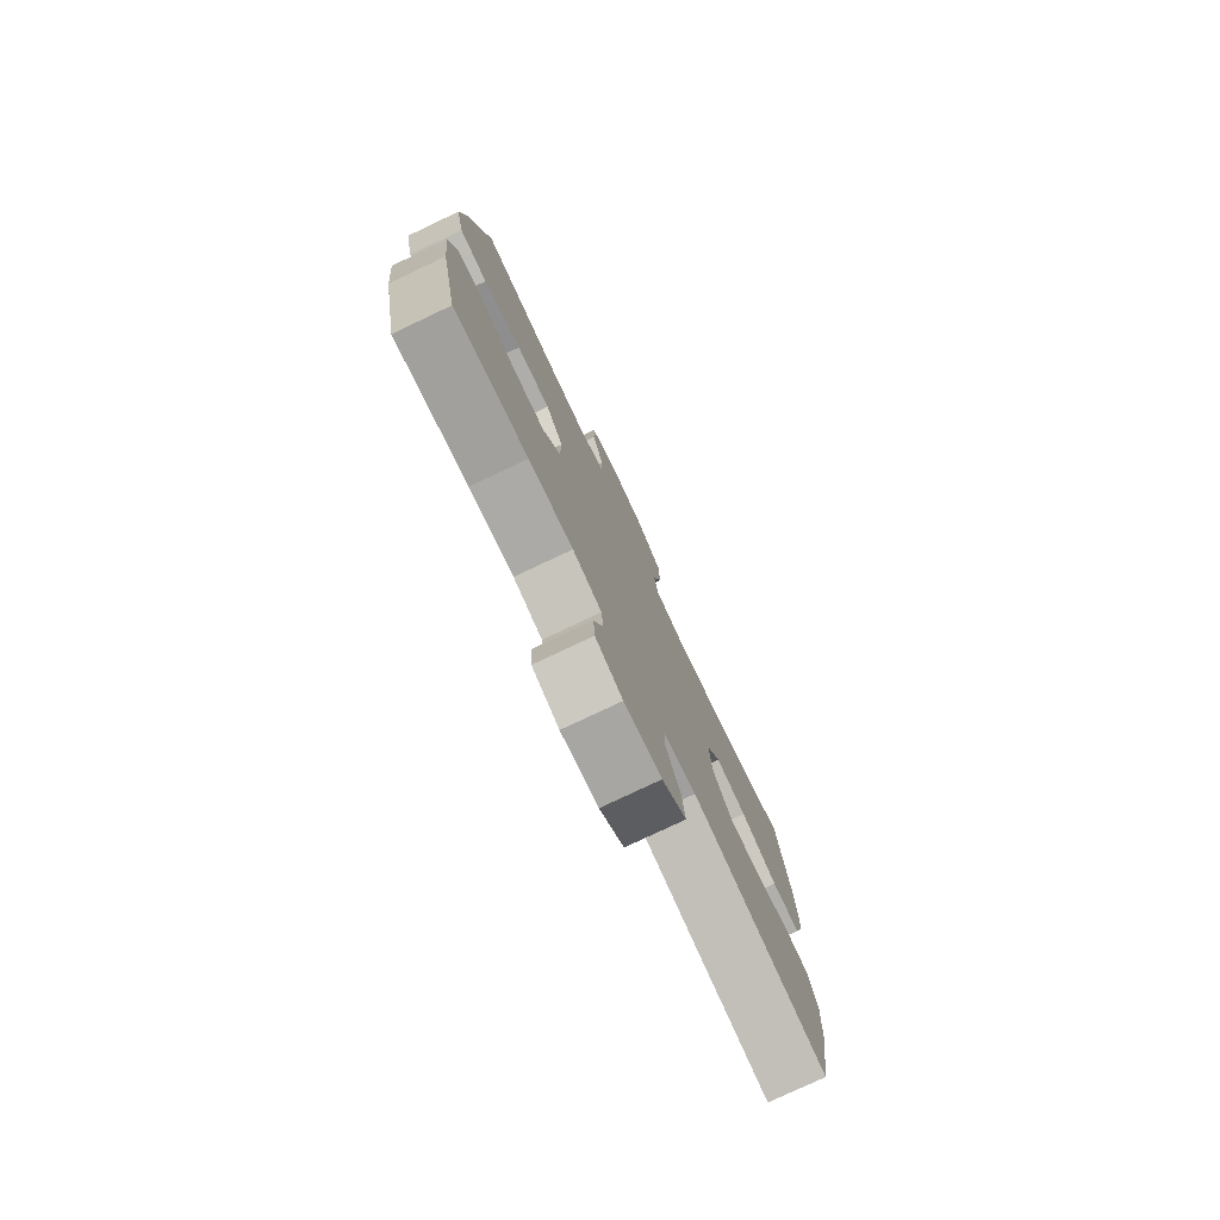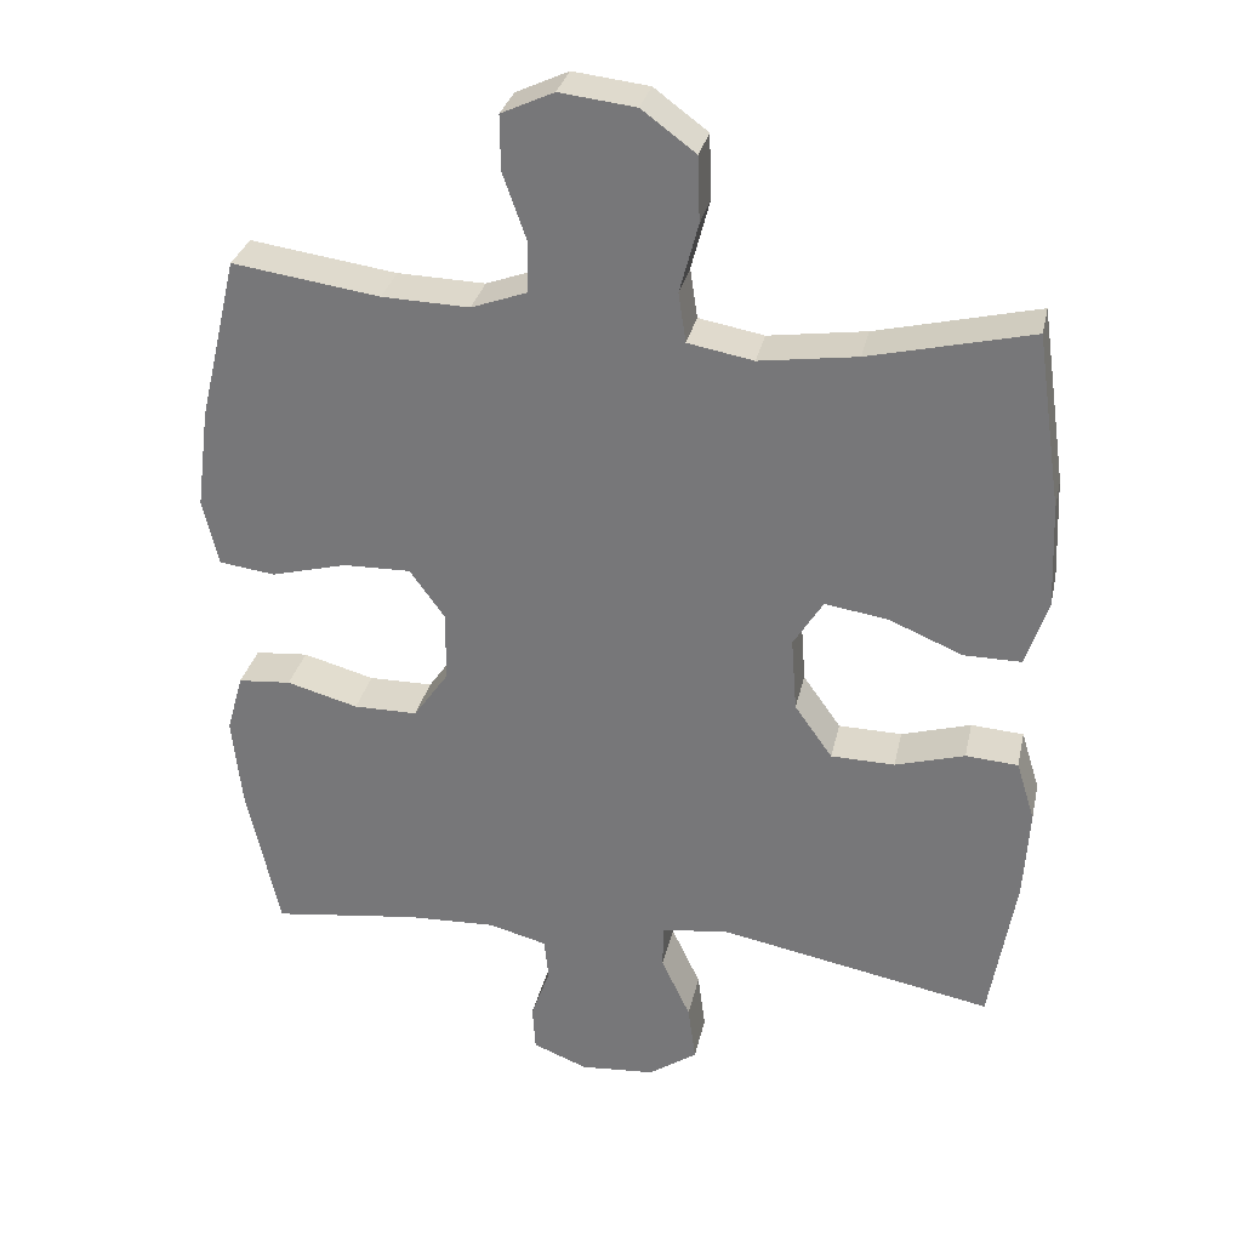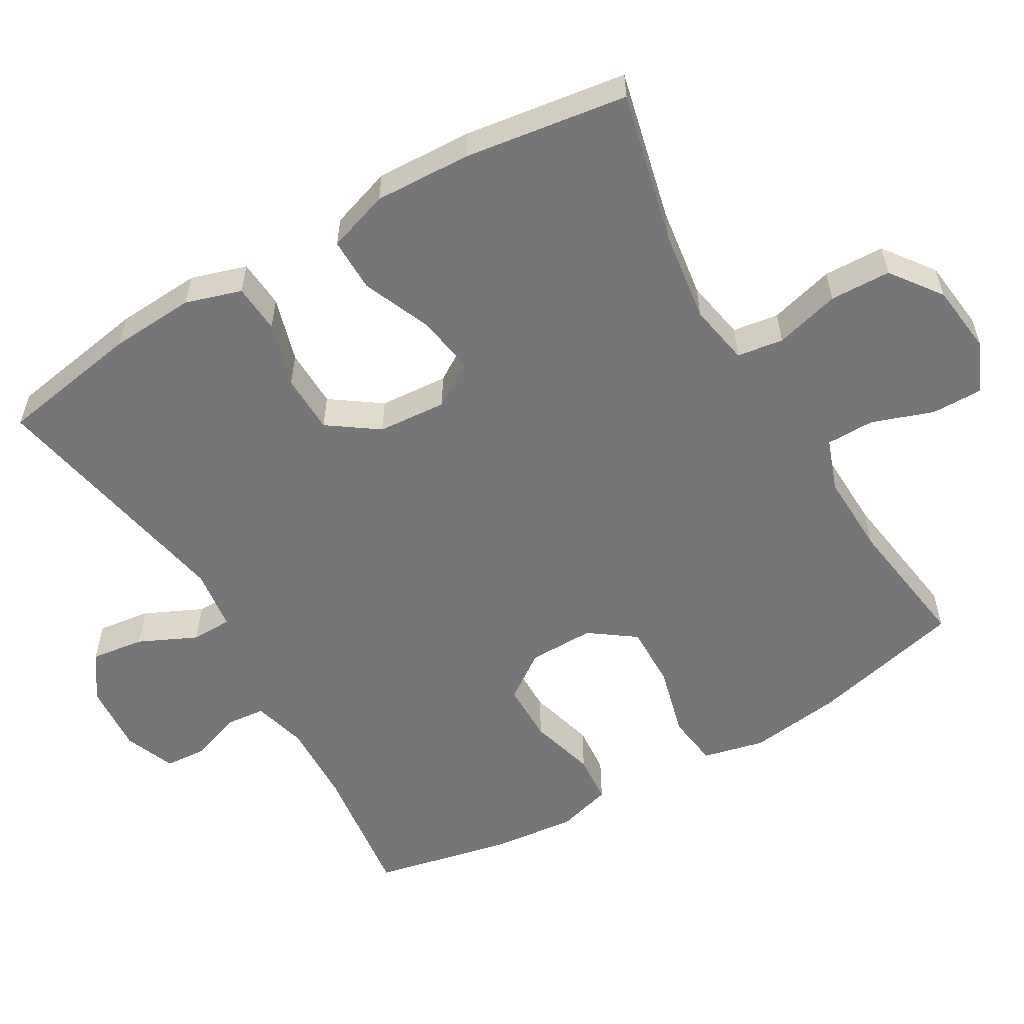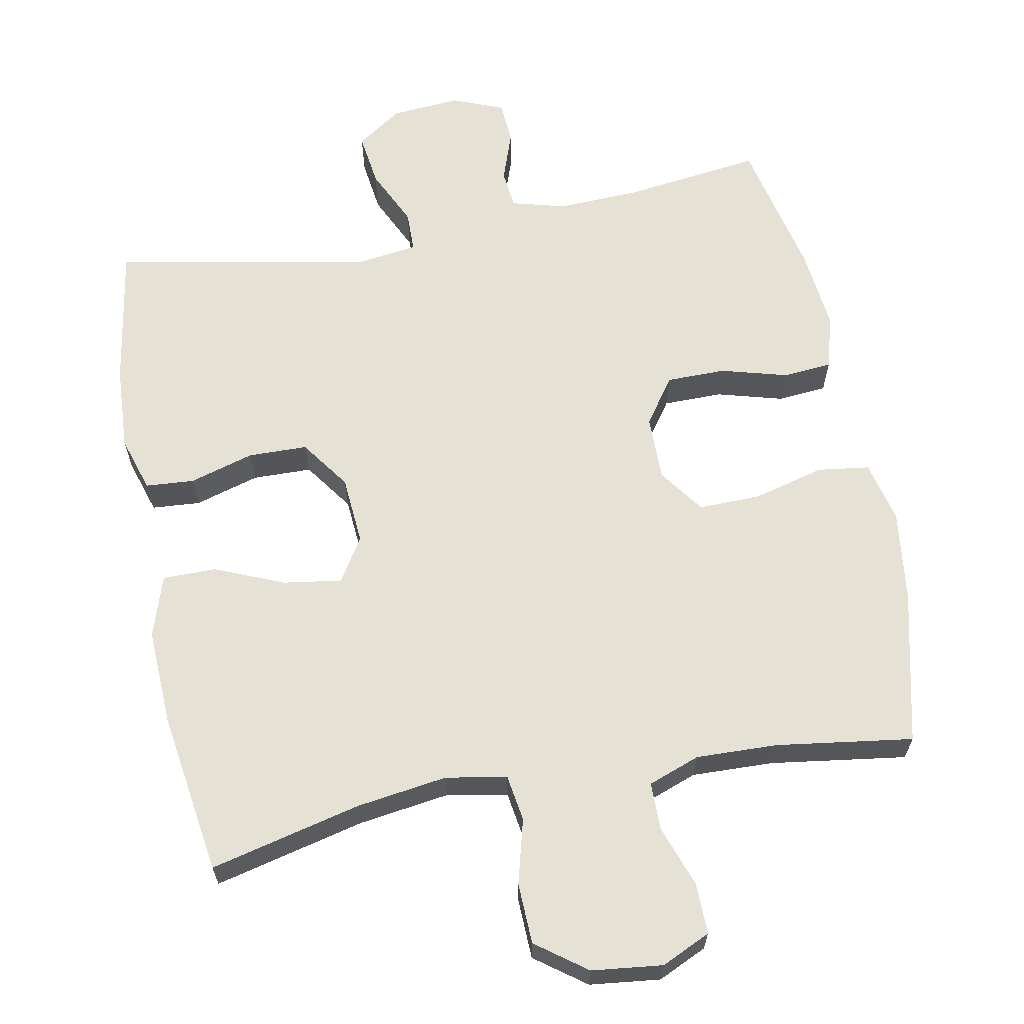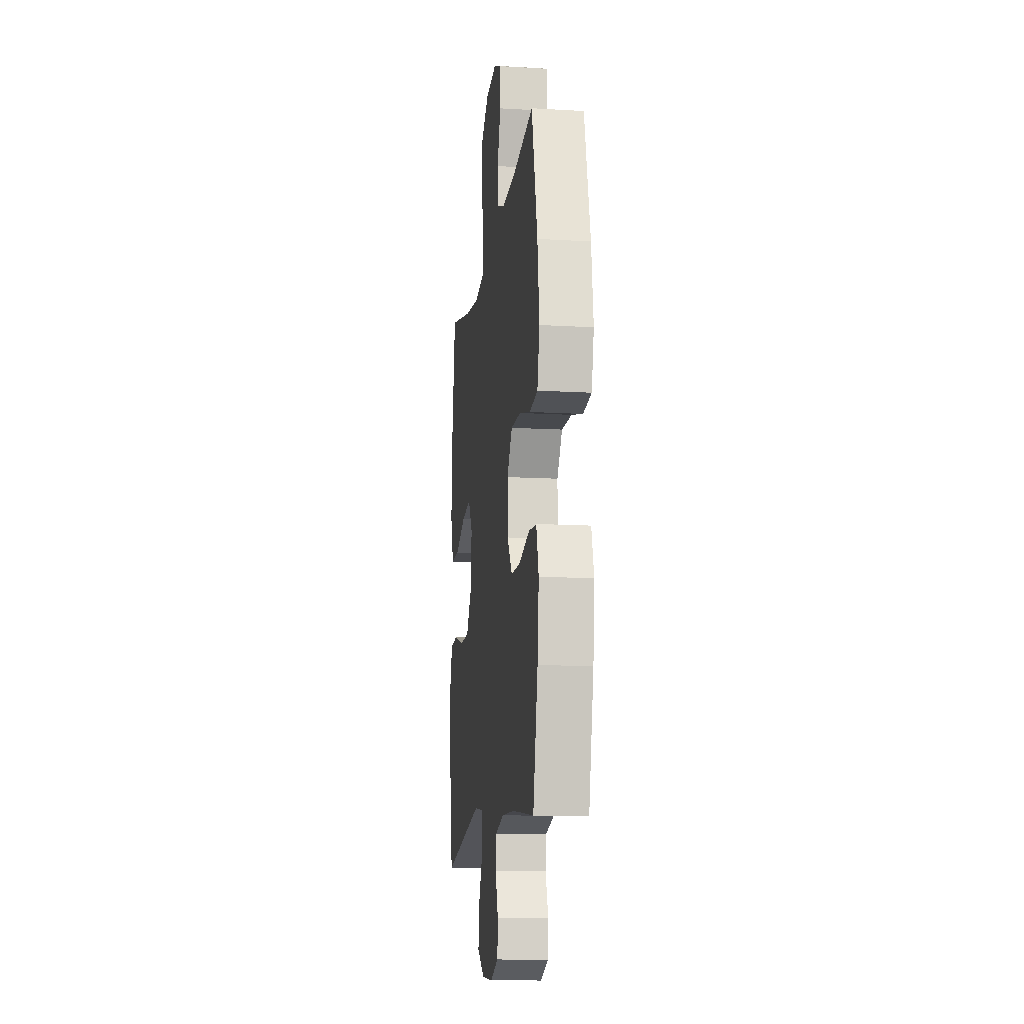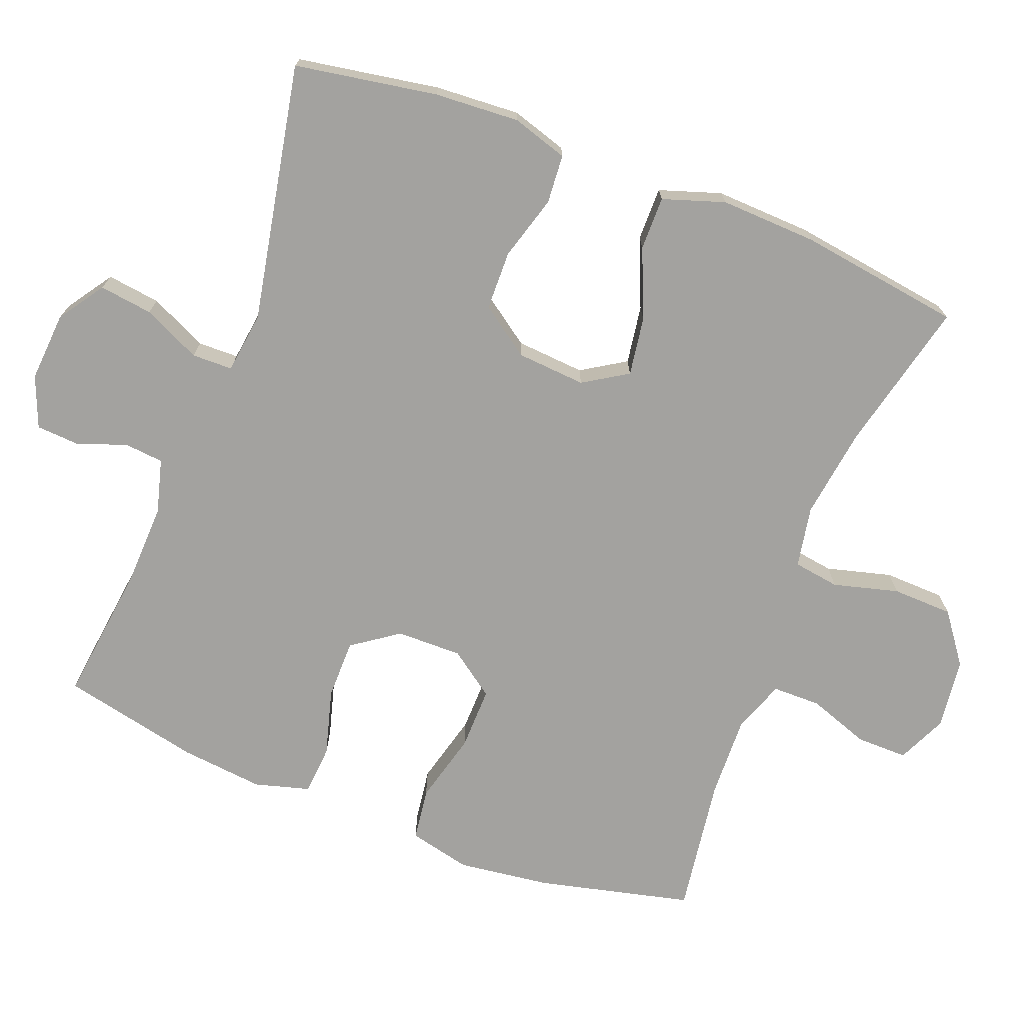
<metadata>
{"format":"obj","ext":"obj","renderer":"f3d","projection":"perspective","resolution":1024,"background":"white","views":[{"elev":-77.9,"azim":115.3,"up":"+Z"},{"elev":30.6,"azim":-167.9,"up":"+Z"},{"elev":-56.9,"azim":-59.7,"up":"+Y"},{"elev":64.1,"azim":-10.9,"up":"+Y"},{"elev":-13.0,"azim":82.3,"up":"+Z"},{"elev":-72.5,"azim":-111.1,"up":"+Y"}]}
</metadata>
<code>
o path7872
v 0.5325 0.0375 -0.3158
v 0.5449 0.0375 -0.1992
v 0.5235 0.0375 -0.1225
v 0.4543 0.0375 -0.1169
v 0.3612 0.0375 -0.1427
v 0.2777 0.0375 -0.1425
v 0.232 0.0375 -0.07786
v 0.2311 0.0375 0.01425
v 0.277 0.0375 0.07782
v 0.365 0.0375 0.07623
v 0.4643 0.0375 0.05029
v 0.5375 0.0375 0.06016
v 0.5578 0.0375 0.1471
v 0.5411 0.0375 0.2767
v 0.49 0.0375 0.4916
v 0.2976 0.0375 0.464
v 0.1833 0.0375 0.4603
v 0.1104 0.0375 0.4869
v 0.11 0.0375 0.5546
v 0.1404 0.0375 0.6403
v 0.1412 0.0375 0.712
v 0.07238 0.0375 0.7437
v -0.02692 0.0375 0.7321
v -0.0975 0.0375 0.6799
v -0.1002 0.0375 0.5947
v -0.07602 0.0375 0.5036
v -0.0858 0.0375 0.4388
v -0.1715 0.0375 0.4231
v -0.2995 0.0375 0.4411
v -0.5117 0.0375 0.4916
v -0.5452 0.0375 0.2632
v -0.5509 0.0375 0.1274
v -0.5224 0.0375 0.04105
v -0.4469 0.0375 0.04157
v -0.3503 0.0375 0.08211
v -0.2682 0.0375 0.09468
v -0.2295 0.0375 0.03282
v -0.2369 0.0375 -0.06365
v -0.2862 0.0375 -0.1334
v -0.3692 0.0375 -0.1352
v -0.46 0.0375 -0.1088
v -0.5283 0.0375 -0.1139
v -0.5526 0.0375 -0.192
v -0.5454 0.0375 -0.3112
v -0.5117 0.0375 -0.5103
v -0.1518 0.0375 -0.4402
v -0.06562 0.0375 -0.4517
v -0.0646 0.0375 -0.5085
v -0.1025 0.0375 -0.5895
v -0.1125 0.0375 -0.6642
v -0.04893 0.0375 -0.7076
v 0.04884 0.0375 -0.7149
v 0.1201 0.0375 -0.6863
v 0.124 0.0375 -0.6264
v 0.09922 0.0375 -0.5565
v 0.1045 0.0375 -0.5021
v 0.1806 0.0375 -0.4817
v 0.2965 0.0375 -0.4859
v 0.49 0.0375 -0.5103
v 0.5325 -0.0375 -0.3158
v 0.5449 -0.0375 -0.1992
v 0.5235 -0.0375 -0.1225
v 0.4543 -0.0375 -0.1169
v 0.3612 -0.0375 -0.1427
v 0.2777 -0.0375 -0.1425
v 0.232 -0.0375 -0.07786
v 0.2311 -0.0375 0.01425
v 0.277 -0.0375 0.07782
v 0.365 -0.0375 0.07623
v 0.4643 -0.0375 0.05029
v 0.5375 -0.0375 0.06016
v 0.5578 -0.0375 0.1471
v 0.5411 -0.0375 0.2767
v 0.49 -0.0375 0.4916
v 0.2976 -0.0375 0.464
v 0.1833 -0.0375 0.4603
v 0.1104 -0.0375 0.4869
v 0.11 -0.0375 0.5546
v 0.1404 -0.0375 0.6403
v 0.1412 -0.0375 0.712
v 0.07238 -0.0375 0.7437
v -0.02692 -0.0375 0.7321
v -0.0975 -0.0375 0.6799
v -0.1002 -0.0375 0.5947
v -0.07602 -0.0375 0.5036
v -0.0858 -0.0375 0.4388
v -0.1715 -0.0375 0.4231
v -0.2995 -0.0375 0.4411
v -0.5117 -0.0375 0.4916
v -0.5452 -0.0375 0.2632
v -0.5509 -0.0375 0.1274
v -0.5224 -0.0375 0.04105
v -0.4469 -0.0375 0.04157
v -0.3503 -0.0375 0.08211
v -0.2682 -0.0375 0.09468
v -0.2295 -0.0375 0.03282
v -0.2369 -0.0375 -0.06365
v -0.2862 -0.0375 -0.1334
v -0.3692 -0.0375 -0.1352
v -0.46 -0.0375 -0.1088
v -0.5283 -0.0375 -0.1139
v -0.5526 -0.0375 -0.192
v -0.5454 -0.0375 -0.3112
v -0.5117 -0.0375 -0.5103
v -0.1518 -0.0375 -0.4402
v -0.06562 -0.0375 -0.4517
v -0.0646 -0.0375 -0.5085
v -0.1025 -0.0375 -0.5895
v -0.1125 -0.0375 -0.6642
v -0.04893 -0.0375 -0.7076
v 0.04884 -0.0375 -0.7149
v 0.1201 -0.0375 -0.6863
v 0.124 -0.0375 -0.6264
v 0.09922 -0.0375 -0.5565
v 0.1045 -0.0375 -0.5021
v 0.1806 -0.0375 -0.4817
v 0.2965 -0.0375 -0.4859
v 0.49 -0.0375 -0.5103
v 0.5375 0.0375 0.06016
v 0.5375 0.0375 0.06016
v 0.5578 0.0375 0.1471
v 0.5411 0.0375 0.2767
v 0.5325 0.0375 -0.3158
v 0.5449 0.0375 -0.1992
v 0.5235 0.0375 -0.1225
v 0.5235 0.0375 -0.1225
v 0.4643 0.0375 0.05029
v 0.4543 0.0375 -0.1169
v 0.49 0.0375 0.4916
v 0.49 0.0375 0.4916
v 0.49 0.0375 -0.5103
v 0.49 0.0375 -0.5103
v 0.365 0.0375 0.07623
v 0.3612 0.0375 -0.1427
v 0.2976 0.0375 0.464
v 0.2965 0.0375 -0.4859
v 0.277 0.0375 0.07782
v 0.2777 0.0375 -0.1425
v 0.1833 0.0375 0.4603
v 0.1806 0.0375 -0.4817
v 0.232 0.0375 -0.07786
v 0.2311 0.0375 0.01425
v 0.1104 0.0375 0.4869
v 0.1104 0.0375 0.4869
v 0.1045 0.0375 -0.5021
v 0.1045 0.0375 -0.5021
v 0.1404 0.0375 0.6403
v 0.1412 0.0375 0.712
v 0.1412 0.0375 0.712
v 0.07238 0.0375 0.7437
v 0.11 0.0375 0.5546
v 0.1201 0.0375 -0.6863
v 0.1201 0.0375 -0.6863
v 0.124 0.0375 -0.6264
v 0.09922 0.0375 -0.5565
v 0.04884 0.0375 -0.7149
v -0.02692 0.0375 0.7321
v -0.04893 0.0375 -0.7076
v -0.0975 0.0375 0.6799
v -0.1125 0.0375 -0.6642
v -0.1125 0.0375 -0.6642
v -0.1025 0.0375 -0.5895
v -0.0646 0.0375 -0.5085
v -0.06562 0.0375 -0.4517
v -0.06562 0.0375 -0.4517
v -0.1518 0.0375 -0.4402
v -0.07602 0.0375 0.5036
v -0.0858 0.0375 0.4388
v -0.0858 0.0375 0.4388
v -0.1002 0.0375 0.5947
v -0.1715 0.0375 0.4231
v -0.2295 0.0375 0.03282
v -0.2369 0.0375 -0.06365
v -0.2995 0.0375 0.4411
v -0.2682 0.0375 0.09468
v -0.2682 0.0375 0.09468
v -0.2862 0.0375 -0.1334
v -0.3503 0.0375 0.08211
v -0.3692 0.0375 -0.1352
v -0.4469 0.0375 0.04157
v -0.46 0.0375 -0.1088
v -0.5117 0.0375 -0.5103
v -0.5117 0.0375 -0.5103
v -0.5224 0.0375 0.04105
v -0.5224 0.0375 0.04105
v -0.5283 0.0375 -0.1139
v -0.5283 0.0375 -0.1139
v -0.5117 0.0375 0.4916
v -0.5117 0.0375 0.4916
v -0.5509 0.0375 0.1274
v -0.5454 0.0375 -0.3112
v -0.5452 0.0375 0.2632
v -0.5526 0.0375 -0.192
v 0.5375 -0.0375 0.06016
v 0.5375 -0.0375 0.06016
v 0.5578 -0.0375 0.1471
v 0.5411 -0.0375 0.2767
v 0.5325 -0.0375 -0.3158
v 0.5449 -0.0375 -0.1992
v 0.5235 -0.0375 -0.1225
v 0.5235 -0.0375 -0.1225
v 0.4643 -0.0375 0.05029
v 0.4543 -0.0375 -0.1169
v 0.49 -0.0375 0.4916
v 0.49 -0.0375 0.4916
v 0.49 -0.0375 -0.5103
v 0.49 -0.0375 -0.5103
v 0.365 -0.0375 0.07623
v 0.3612 -0.0375 -0.1427
v 0.2976 -0.0375 0.464
v 0.2965 -0.0375 -0.4859
v 0.277 -0.0375 0.07782
v 0.2777 -0.0375 -0.1425
v 0.1833 -0.0375 0.4603
v 0.1806 -0.0375 -0.4817
v 0.232 -0.0375 -0.07786
v 0.2311 -0.0375 0.01425
v 0.1104 -0.0375 0.4869
v 0.1104 -0.0375 0.4869
v 0.1045 -0.0375 -0.5021
v 0.1045 -0.0375 -0.5021
v 0.1404 -0.0375 0.6403
v 0.1412 -0.0375 0.712
v 0.1412 -0.0375 0.712
v 0.07238 -0.0375 0.7437
v 0.11 -0.0375 0.5546
v 0.1201 -0.0375 -0.6863
v 0.1201 -0.0375 -0.6863
v 0.124 -0.0375 -0.6264
v 0.09922 -0.0375 -0.5565
v 0.04884 -0.0375 -0.7149
v -0.02692 -0.0375 0.7321
v -0.04893 -0.0375 -0.7076
v -0.0975 -0.0375 0.6799
v -0.1125 -0.0375 -0.6642
v -0.1125 -0.0375 -0.6642
v -0.1025 -0.0375 -0.5895
v -0.0646 -0.0375 -0.5085
v -0.06562 -0.0375 -0.4517
v -0.06562 -0.0375 -0.4517
v -0.1518 -0.0375 -0.4402
v -0.07602 -0.0375 0.5036
v -0.0858 -0.0375 0.4388
v -0.0858 -0.0375 0.4388
v -0.1002 -0.0375 0.5947
v -0.1715 -0.0375 0.4231
v -0.2295 -0.0375 0.03282
v -0.2369 -0.0375 -0.06365
v -0.2995 -0.0375 0.4411
v -0.2682 -0.0375 0.09468
v -0.2682 -0.0375 0.09468
v -0.2862 -0.0375 -0.1334
v -0.3503 -0.0375 0.08211
v -0.3692 -0.0375 -0.1352
v -0.4469 -0.0375 0.04157
v -0.46 -0.0375 -0.1088
v -0.5117 -0.0375 -0.5103
v -0.5117 -0.0375 -0.5103
v -0.5224 -0.0375 0.04105
v -0.5224 -0.0375 0.04105
v -0.5283 -0.0375 -0.1139
v -0.5283 -0.0375 -0.1139
v -0.5117 -0.0375 0.4916
v -0.5117 -0.0375 0.4916
v -0.5509 -0.0375 0.1274
v -0.5454 -0.0375 -0.3112
v -0.5452 -0.0375 0.2632
v -0.5526 -0.0375 -0.192
f 196 202 194
f 246 250 243
f 233 231 230
f 243 218 242
f 210 197 204
f 239 248 241
f 248 239 216
f 248 216 217
f 199 209 198
f 211 213 215
f 243 214 218
f 212 214 243
f 209 199 203
f 267 253 249
f 212 208 210
f 208 202 196
f 230 231 229
f 198 211 206
f 268 266 254
f 237 230 238
f 225 222 223
f 254 241 252
f 220 213 239
f 245 226 232
f 256 268 254
f 213 211 209
f 267 249 263
f 229 231 227
f 214 212 210
f 220 238 230
f 247 217 243
f 200 203 199
f 232 222 225
f 222 232 226
f 213 216 239
f 242 218 226
f 245 232 234
f 266 241 254
f 233 230 237
f 252 241 248
f 242 226 245
f 259 255 265
f 253 265 255
f 265 253 267
f 257 241 266
f 253 250 249
f 197 208 196
f 249 250 246
f 248 217 247
f 235 233 237
f 209 211 198
f 261 268 256
f 247 243 250
f 238 220 239
f 215 213 220
f 243 217 212
f 210 208 197
f 120 13 72 195
f 13 14 73 72
f 1 2 61 60
f 2 126 201 61
f 11 12 71 70
f 3 4 63 62
f 14 130 205 73
f 132 1 60 207
f 10 11 70 69
f 4 5 64 63
f 15 16 75 74
f 58 59 118 117
f 9 10 69 68
f 5 6 65 64
f 16 17 76 75
f 57 58 117 116
f 6 7 66 65
f 8 9 68 67
f 7 8 67 66
f 17 144 219 76
f 146 57 116 221
f 20 149 224 79
f 21 22 81 80
f 19 20 79 78
f 153 54 113 228
f 54 55 114 113
f 52 53 112 111
f 18 19 78 77
f 55 56 115 114
f 22 23 82 81
f 51 52 111 110
f 23 24 83 82
f 161 51 110 236
f 49 50 109 108
f 48 49 108 107
f 165 48 107 240
f 46 47 106 105
f 26 169 244 85
f 25 26 85 84
f 24 25 84 83
f 27 28 87 86
f 37 38 97 96
f 28 29 88 87
f 176 37 96 251
f 38 39 98 97
f 35 36 95 94
f 39 40 99 98
f 34 35 94 93
f 40 41 100 99
f 183 46 105 258
f 185 34 93 260
f 41 187 262 100
f 29 189 264 88
f 32 33 92 91
f 44 45 104 103
f 31 32 91 90
f 30 31 90 89
f 43 44 103 102
f 42 43 102 101
f 121 119 127
f 171 168 175
f 158 155 156
f 168 167 143
f 135 129 122
f 164 166 173
f 173 141 164
f 173 142 141
f 124 123 134
f 136 140 138
f 168 143 139
f 137 168 139
f 134 128 124
f 192 174 178
f 137 135 133
f 133 121 127
f 155 154 156
f 123 131 136
f 193 179 191
f 162 163 155
f 150 148 147
f 179 177 166
f 145 164 138
f 170 157 151
f 181 179 193
f 138 134 136
f 192 188 174
f 154 152 156
f 139 135 137
f 145 155 163
f 172 168 142
f 125 124 128
f 157 150 147
f 147 151 157
f 138 164 141
f 167 151 143
f 170 159 157
f 191 179 166
f 158 162 155
f 177 173 166
f 167 170 151
f 184 190 180
f 178 180 190
f 190 192 178
f 182 191 166
f 178 174 175
f 122 121 133
f 174 171 175
f 173 172 142
f 160 162 158
f 134 123 136
f 186 181 193
f 172 175 168
f 163 164 145
f 140 145 138
f 168 137 142
f 135 122 133

</code>
